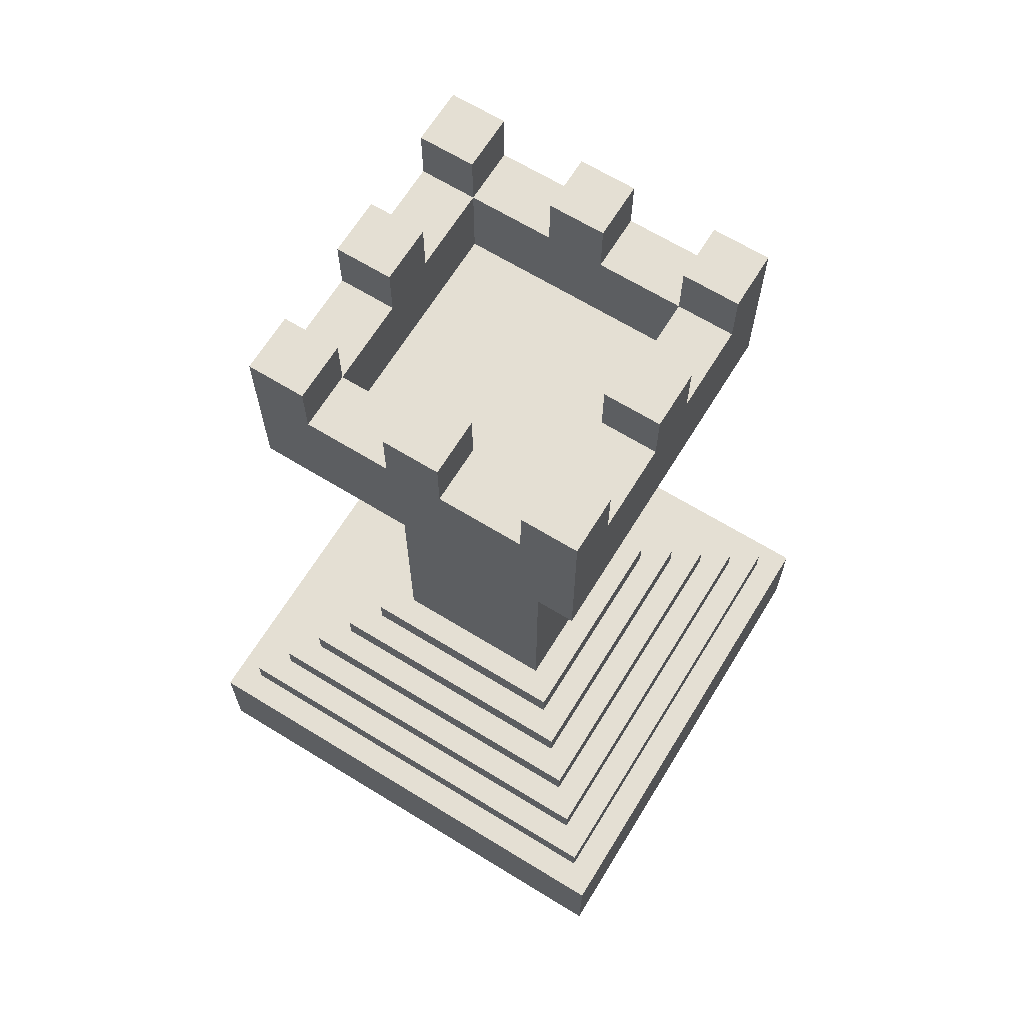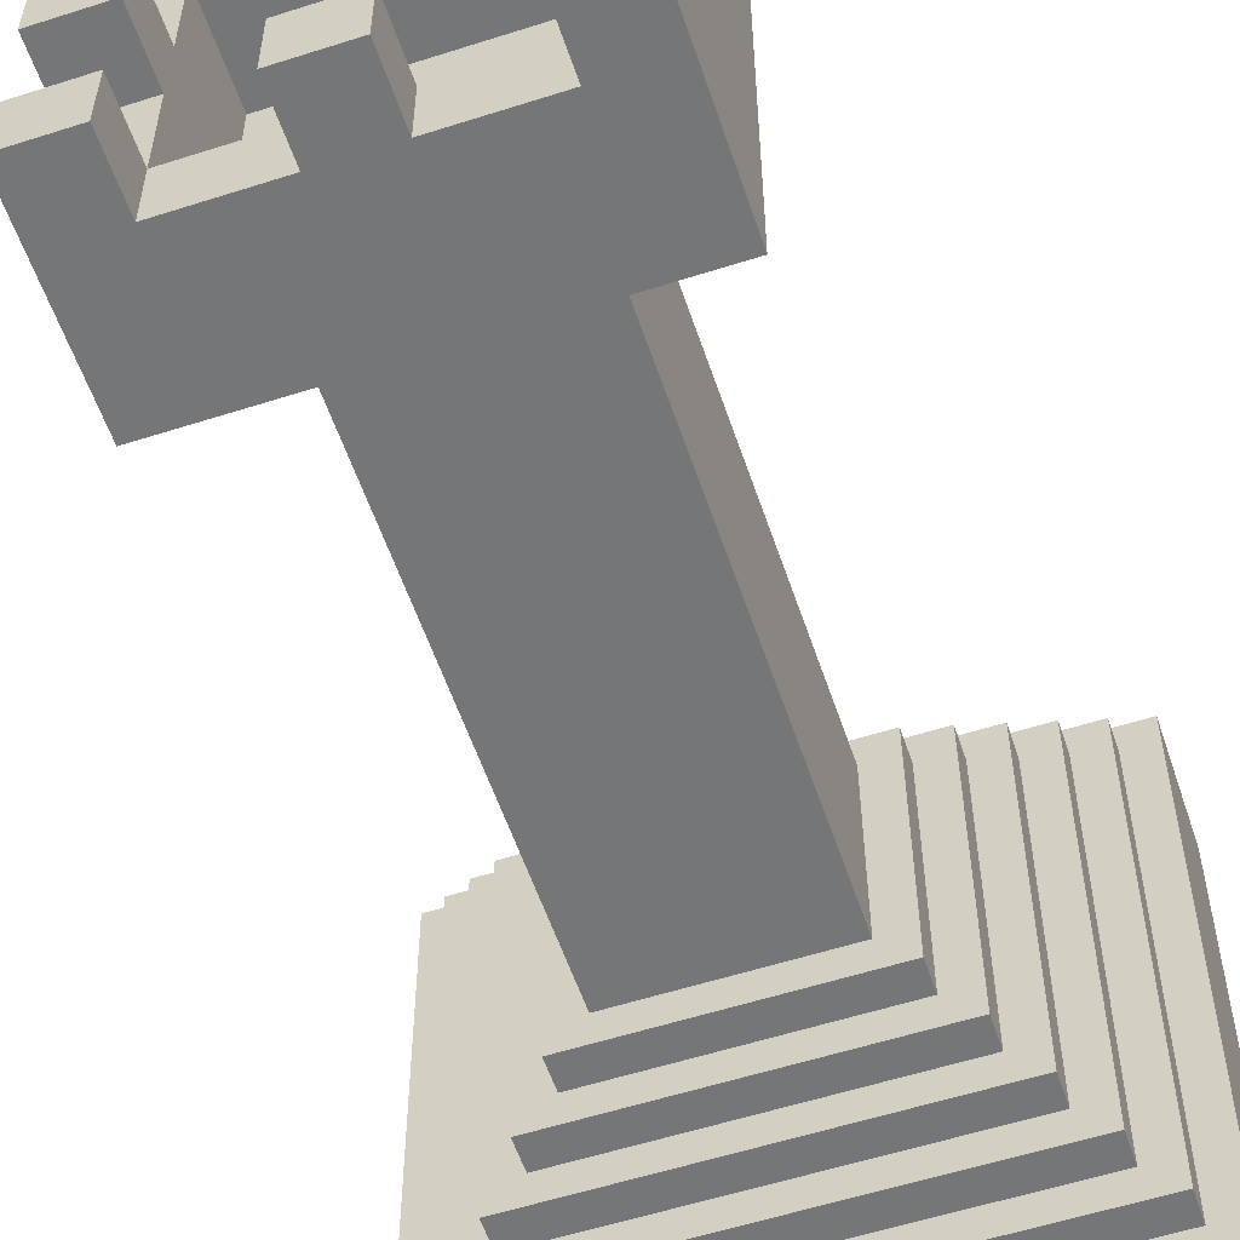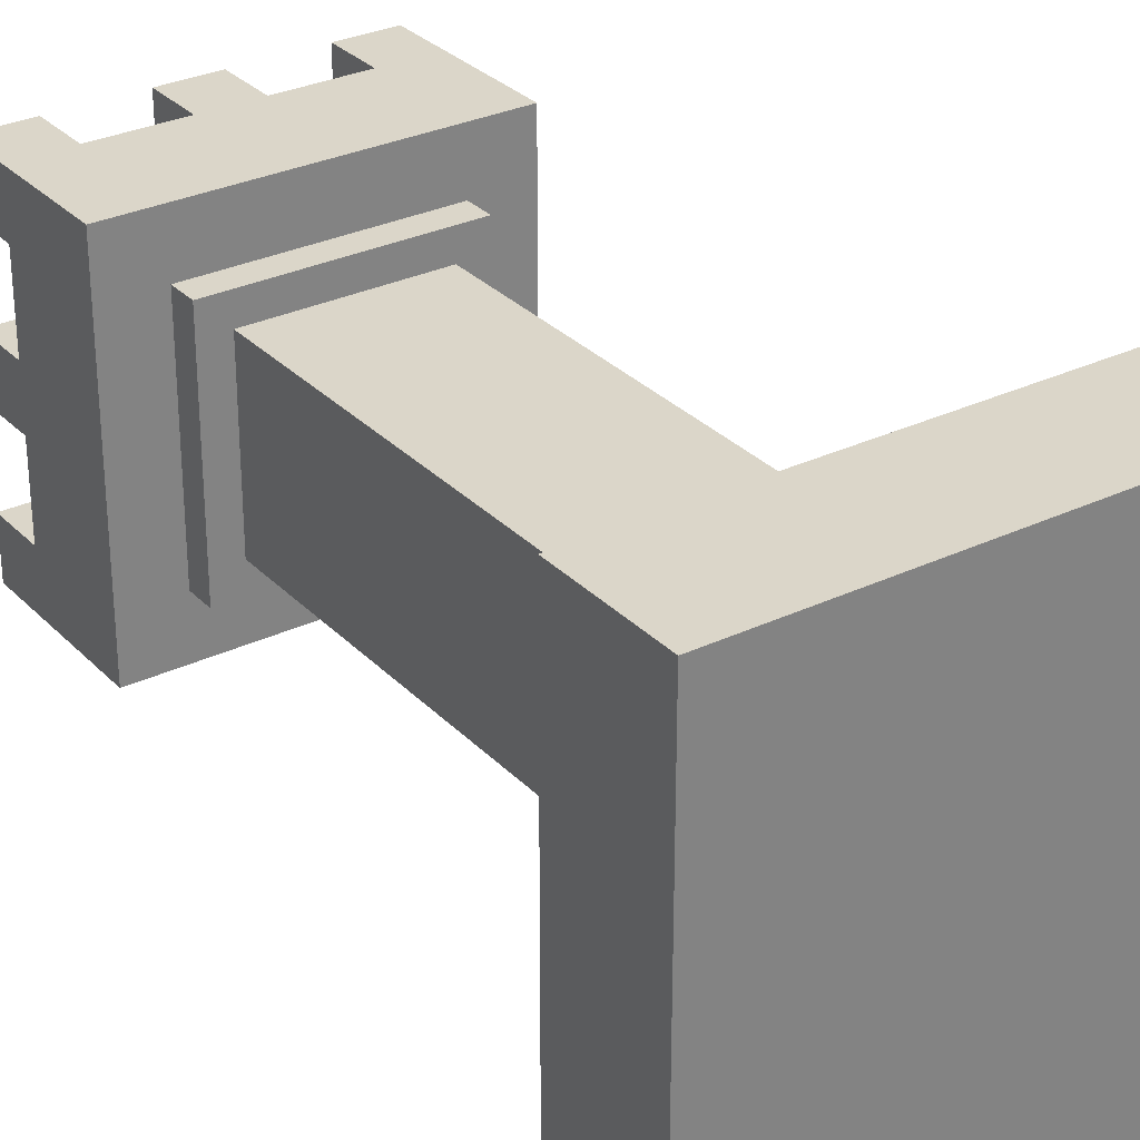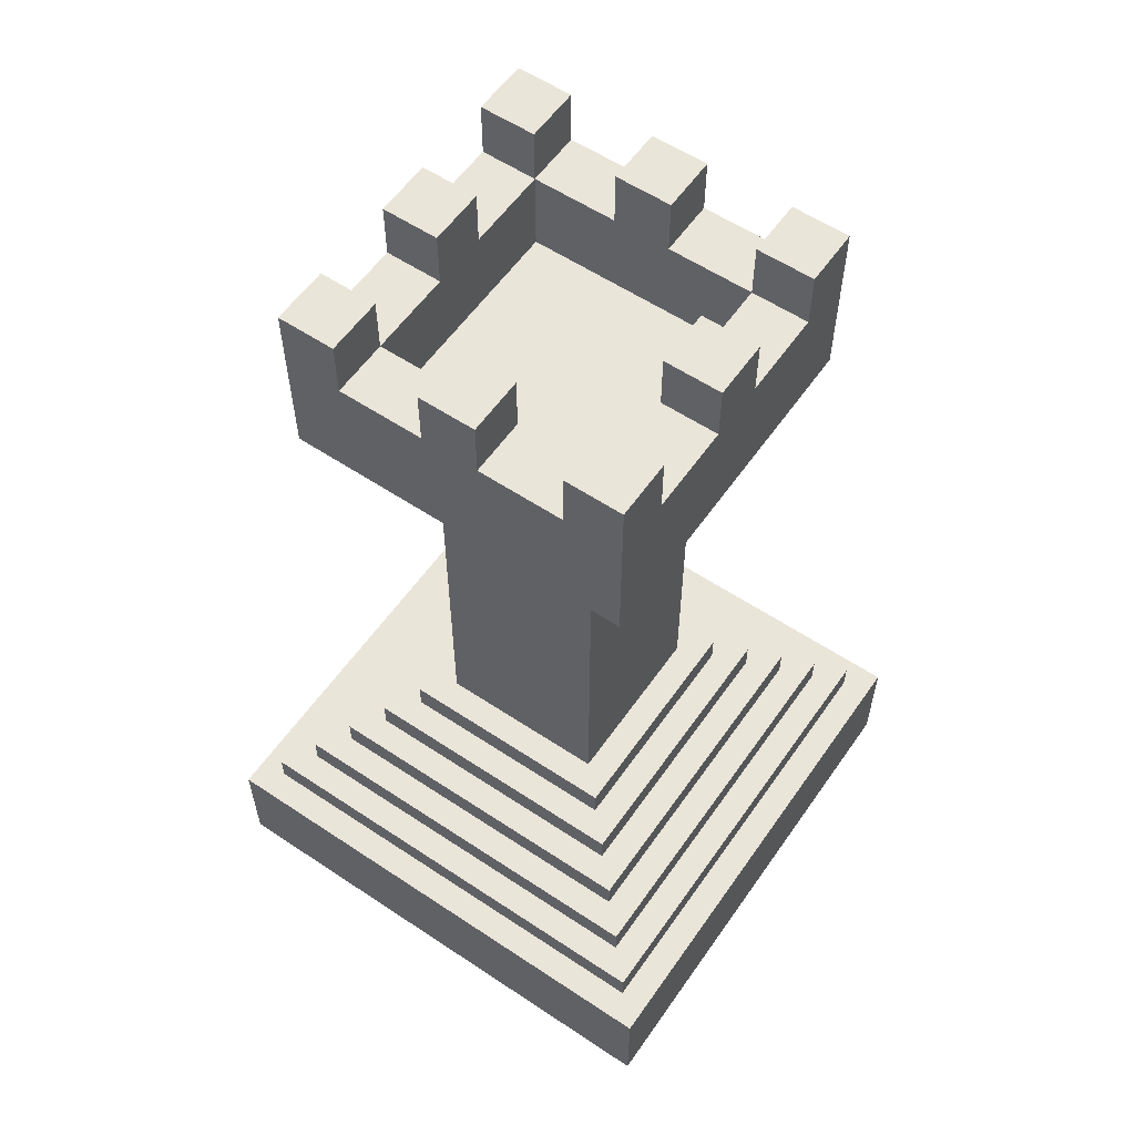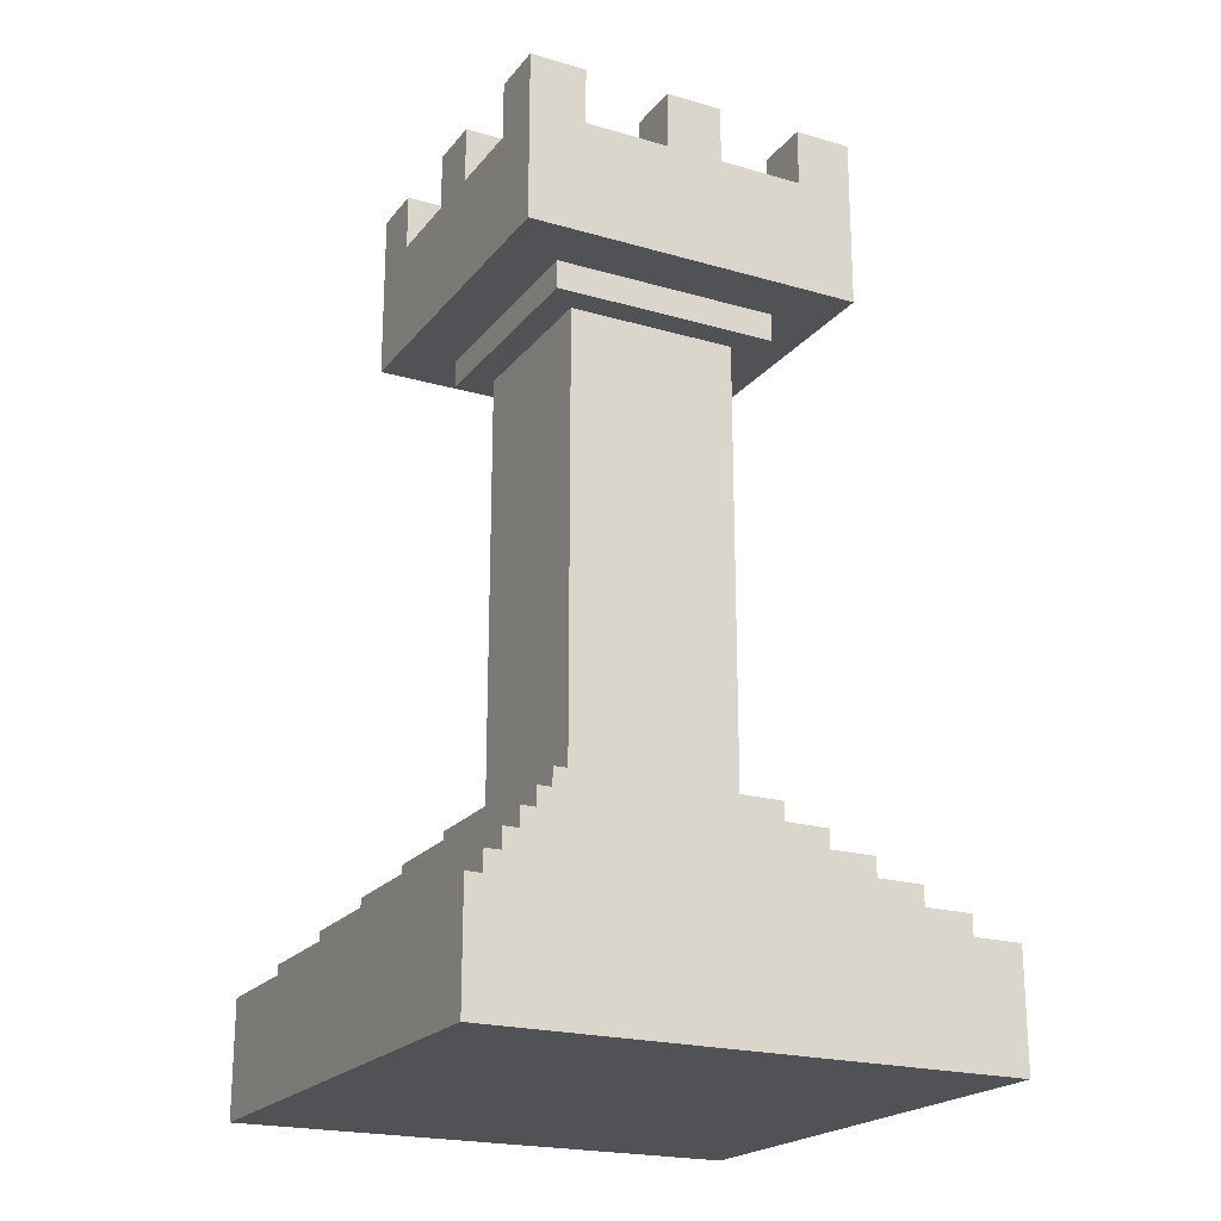
<metadata>
{"format":"obj","ext":"obj","renderer":"f3d","projection":"perspective","resolution":1024,"background":"white","views":[{"elev":66.5,"azim":-148.4,"up":"+Y"},{"elev":-56.8,"azim":-161.5,"up":"+Z"},{"elev":30.1,"azim":-34.8,"up":"+Z"},{"elev":57.9,"azim":124.6,"up":"+Y"},{"elev":-21.1,"azim":62.6,"up":"+Y"}]}
</metadata>
<code>
o
v 1.1 2 -1.1
v 1.1 2 -2.9
v 1.1 2.4 -1.1
v 1.1 2.4 -2.9
v 1.2 2.4 -1.2
v 1.2 2.4 -2.8
v 1.2 2.5 -1.2
v 1.2 2.5 -2.8
v 1.3 2.5 -1.3
v 1.3 2.5 -2.7
v 1.3 2.6 -1.3
v 1.3 2.6 -2.7
v 1.4 2.6 -1.4
v 1.4 2.6 -2.6
v 1.4 2.7 -1.4
v 1.4 2.7 -2.6
v 1.4 4.6 -1.4
v 1.4 4.6 -2.6
v 1.4 5 -1.6
v 1.4 5 -1.9
v 1.4 5 -2.1
v 1.4 5 -2.4
v 1.4 5.2 -1.4
v 1.4 5.2 -1.6
v 1.4 5.2 -1.9
v 1.4 5.2 -2.1
v 1.4 5.2 -2.4
v 1.4 5.2 -2.6
v 1.5 2.7 -1.5
v 1.5 2.7 -2.5
v 1.5 2.8 -1.5
v 1.5 2.8 -2.5
v 1.6 2.8 -1.6
v 1.6 2.8 -2.4
v 1.6 2.9 -1.6
v 1.6 2.9 -2.4
v 1.6 4.5 -1.6
v 1.6 4.5 -2.4
v 1.6 4.6 -1.6
v 1.6 4.6 -2.4
v 1.7 2.9 -1.7
v 1.7 2.9 -2.3
v 1.7 4.5 -1.7
v 1.7 4.5 -2.3
v 1.9 5 -1.4
v 1.9 5 -1.6
v 1.9 5 -2.4
v 1.9 5 -2.6
v 1.9 5.2 -1.4
v 1.9 5.2 -1.6
v 1.9 5.2 -2.4
v 1.9 5.2 -2.6
v 2.4 4.7 -1.6
v 2.4 4.7 -2.4
v 2.4 5 -1.4
v 2.4 5 -1.6
v 2.4 5 -1.9
v 2.4 5 -2.1
v 2.4 5 -2.4
v 2.4 5 -2.6
v 2.4 5.2 -1.4
v 2.4 5.2 -1.6
v 2.4 5.2 -1.9
v 2.4 5.2 -2.1
v 2.4 5.2 -2.4
v 2.4 5.2 -2.6
v 1.6 4.7 -1.6
v 1.6 4.7 -2.4
v 1.6 5 -1.4
v 1.6 5 -1.6
v 1.6 5 -1.9
v 1.6 5 -2.1
v 1.6 5 -2.4
v 1.6 5 -2.6
v 1.6 5.2 -1.4
v 1.6 5.2 -1.6
v 1.6 5.2 -1.9
v 1.6 5.2 -2.1
v 1.6 5.2 -2.4
v 1.6 5.2 -2.6
v 2.1 5 -1.4
v 2.1 5 -1.6
v 2.1 5 -2.4
v 2.1 5 -2.6
v 2.1 5.2 -1.4
v 2.1 5.2 -1.6
v 2.1 5.2 -2.4
v 2.1 5.2 -2.6
v 2.3 2.9 -1.7
v 2.3 2.9 -2.3
v 2.3 4.5 -1.7
v 2.3 4.5 -2.3
v 2.4 2.8 -1.6
v 2.4 2.8 -2.4
v 2.4 2.9 -1.6
v 2.4 2.9 -2.4
v 2.4 4.5 -1.6
v 2.4 4.5 -2.4
v 2.4 4.6 -1.6
v 2.4 4.6 -2.4
v 2.5 2.7 -1.5
v 2.5 2.7 -2.5
v 2.5 2.8 -1.5
v 2.5 2.8 -2.5
v 2.6 2.6 -1.4
v 2.6 2.6 -2.6
v 2.6 2.7 -1.4
v 2.6 2.7 -2.6
v 2.6 4.6 -1.4
v 2.6 4.6 -2.6
v 2.6 5 -1.6
v 2.6 5 -1.9
v 2.6 5 -2.1
v 2.6 5 -2.4
v 2.6 5.2 -1.4
v 2.6 5.2 -1.6
v 2.6 5.2 -1.9
v 2.6 5.2 -2.1
v 2.6 5.2 -2.4
v 2.6 5.2 -2.6
v 2.7 2.5 -1.3
v 2.7 2.5 -2.7
v 2.7 2.6 -1.3
v 2.7 2.6 -2.7
v 2.8 2.4 -1.2
v 2.8 2.4 -2.8
v 2.8 2.5 -1.2
v 2.8 2.5 -2.8
v 2.9 2 -1.1
v 2.9 2 -2.9
v 2.9 2.4 -1.1
v 2.9 2.4 -2.9
v 1.1 2 -1.1
v 1.1 2.4 -1.1
v 2.9 2 -1.1
v 2.9 2.4 -1.1
v 1.2 2.4 -1.2
v 1.2 2.5 -1.2
v 2.8 2.4 -1.2
v 2.8 2.5 -1.2
v 1.3 2.5 -1.3
v 1.3 2.6 -1.3
v 2.7 2.5 -1.3
v 2.7 2.6 -1.3
v 1.4 2.6 -1.4
v 1.4 2.7 -1.4
v 1.4 4.6 -1.4
v 1.4 5.2 -1.4
v 1.6 5 -1.4
v 1.6 5.2 -1.4
v 1.9 5 -1.4
v 1.9 5.2 -1.4
v 2.1 5 -1.4
v 2.1 5.2 -1.4
v 2.4 5 -1.4
v 2.4 5.2 -1.4
v 2.6 2.6 -1.4
v 2.6 2.7 -1.4
v 2.6 4.6 -1.4
v 2.6 5.2 -1.4
v 1.5 2.7 -1.5
v 1.5 2.8 -1.5
v 2.5 2.7 -1.5
v 2.5 2.8 -1.5
v 1.6 2.8 -1.6
v 1.6 2.9 -1.6
v 1.6 4.5 -1.6
v 1.6 4.6 -1.6
v 2.4 2.8 -1.6
v 2.4 2.9 -1.6
v 2.4 4.5 -1.6
v 2.4 4.6 -1.6
v 1.7 2.9 -1.7
v 1.7 4.5 -1.7
v 2.3 2.9 -1.7
v 2.3 4.5 -1.7
v 1.4 5 -1.9
v 1.4 5.2 -1.9
v 1.6 5 -1.9
v 1.6 5.2 -1.9
v 2.4 5 -1.9
v 2.4 5.2 -1.9
v 2.6 5 -1.9
v 2.6 5.2 -1.9
v 1.4 5 -2.4
v 1.4 5.2 -2.4
v 1.6 4.7 -2.4
v 1.6 5 -2.4
v 1.6 5.2 -2.4
v 1.9 5 -2.4
v 1.9 5.2 -2.4
v 2.1 5 -2.4
v 2.1 5.2 -2.4
v 2.4 4.7 -2.4
v 2.4 5 -2.4
v 2.4 5.2 -2.4
v 2.6 5 -2.4
v 2.6 5.2 -2.4
v 1.4 5 -1.6
v 1.4 5.2 -1.6
v 1.6 4.7 -1.6
v 1.6 5 -1.6
v 1.6 5.2 -1.6
v 1.9 5 -1.6
v 1.9 5.2 -1.6
v 2.1 5 -1.6
v 2.1 5.2 -1.6
v 2.4 4.7 -1.6
v 2.4 5 -1.6
v 2.4 5.2 -1.6
v 2.6 5 -1.6
v 2.6 5.2 -1.6
v 1.4 5 -2.1
v 1.4 5.2 -2.1
v 1.6 5 -2.1
v 1.6 5.2 -2.1
v 2.4 5 -2.1
v 2.4 5.2 -2.1
v 2.6 5 -2.1
v 2.6 5.2 -2.1
v 1.7 2.9 -2.3
v 1.7 4.5 -2.3
v 2.3 2.9 -2.3
v 2.3 4.5 -2.3
v 1.6 2.8 -2.4
v 1.6 2.9 -2.4
v 1.6 4.5 -2.4
v 1.6 4.6 -2.4
v 2.4 2.8 -2.4
v 2.4 2.9 -2.4
v 2.4 4.5 -2.4
v 2.4 4.6 -2.4
v 1.5 2.7 -2.5
v 1.5 2.8 -2.5
v 2.5 2.7 -2.5
v 2.5 2.8 -2.5
v 1.4 2.6 -2.6
v 1.4 2.7 -2.6
v 1.4 4.6 -2.6
v 1.4 5.2 -2.6
v 1.6 5 -2.6
v 1.6 5.2 -2.6
v 1.9 5 -2.6
v 1.9 5.2 -2.6
v 2.1 5 -2.6
v 2.1 5.2 -2.6
v 2.4 5 -2.6
v 2.4 5.2 -2.6
v 2.6 2.6 -2.6
v 2.6 2.7 -2.6
v 2.6 4.6 -2.6
v 2.6 5.2 -2.6
v 1.3 2.5 -2.7
v 1.3 2.6 -2.7
v 2.7 2.5 -2.7
v 2.7 2.6 -2.7
v 1.2 2.4 -2.8
v 1.2 2.5 -2.8
v 2.8 2.4 -2.8
v 2.8 2.5 -2.8
v 1.1 2 -2.9
v 1.1 2.4 -2.9
v 2.9 2 -2.9
v 2.9 2.4 -2.9
v 1.1 2 -1.1
v 2.9 2 -1.1
v 1.1 2 -2.9
v 2.9 2 -2.9
v 1.6 4.5 -1.6
v 2.4 4.5 -1.6
v 1.7 4.5 -1.7
v 2.3 4.5 -1.7
v 1.7 4.5 -2.3
v 2.3 4.5 -2.3
v 1.6 4.5 -2.4
v 2.4 4.5 -2.4
v 1.4 4.6 -1.4
v 2.6 4.6 -1.4
v 1.6 4.6 -1.6
v 2.4 4.6 -1.6
v 1.6 4.6 -2.4
v 2.4 4.6 -2.4
v 1.4 4.6 -2.6
v 2.6 4.6 -2.6
v 1.1 2.4 -1.1
v 2.9 2.4 -1.1
v 1.2 2.4 -1.2
v 2.8 2.4 -1.2
v 1.2 2.4 -2.8
v 2.8 2.4 -2.8
v 1.1 2.4 -2.9
v 2.9 2.4 -2.9
v 1.2 2.5 -1.2
v 2.8 2.5 -1.2
v 1.3 2.5 -1.3
v 2.7 2.5 -1.3
v 1.3 2.5 -2.7
v 2.7 2.5 -2.7
v 1.2 2.5 -2.8
v 2.8 2.5 -2.8
v 1.3 2.6 -1.3
v 2.7 2.6 -1.3
v 1.4 2.6 -1.4
v 2.6 2.6 -1.4
v 1.4 2.6 -2.6
v 2.6 2.6 -2.6
v 1.3 2.6 -2.7
v 2.7 2.6 -2.7
v 1.4 2.7 -1.4
v 2.6 2.7 -1.4
v 1.5 2.7 -1.5
v 2.5 2.7 -1.5
v 1.5 2.7 -2.5
v 2.5 2.7 -2.5
v 1.4 2.7 -2.6
v 2.6 2.7 -2.6
v 1.5 2.8 -1.5
v 2.5 2.8 -1.5
v 1.6 2.8 -1.6
v 2.4 2.8 -1.6
v 1.6 2.8 -2.4
v 2.4 2.8 -2.4
v 1.5 2.8 -2.5
v 2.5 2.8 -2.5
v 1.6 2.9 -1.6
v 2.4 2.9 -1.6
v 1.7 2.9 -1.7
v 2.3 2.9 -1.7
v 1.7 2.9 -2.3
v 2.3 2.9 -2.3
v 1.6 2.9 -2.4
v 2.4 2.9 -2.4
v 1.6 4.7 -1.6
v 2.4 4.7 -1.6
v 1.6 4.7 -2.4
v 2.4 4.7 -2.4
v 1.6 5 -1.4
v 1.9 5 -1.4
v 2.1 5 -1.4
v 2.4 5 -1.4
v 1.4 5 -1.6
v 1.6 5 -1.6
v 1.9 5 -1.6
v 2.1 5 -1.6
v 2.4 5 -1.6
v 2.6 5 -1.6
v 1.4 5 -1.9
v 1.6 5 -1.9
v 2.4 5 -1.9
v 2.6 5 -1.9
v 1.4 5 -2.1
v 1.6 5 -2.1
v 2.4 5 -2.1
v 2.6 5 -2.1
v 1.4 5 -2.4
v 1.6 5 -2.4
v 1.9 5 -2.4
v 2.1 5 -2.4
v 2.4 5 -2.4
v 2.6 5 -2.4
v 1.6 5 -2.6
v 1.9 5 -2.6
v 2.1 5 -2.6
v 2.4 5 -2.6
v 1.4 5.2 -1.4
v 1.6 5.2 -1.4
v 1.9 5.2 -1.4
v 2.1 5.2 -1.4
v 2.4 5.2 -1.4
v 2.6 5.2 -1.4
v 1.4 5.2 -1.6
v 1.6 5.2 -1.6
v 1.9 5.2 -1.6
v 2.1 5.2 -1.6
v 2.4 5.2 -1.6
v 2.6 5.2 -1.6
v 1.4 5.2 -1.9
v 1.6 5.2 -1.9
v 2.4 5.2 -1.9
v 2.6 5.2 -1.9
v 1.4 5.2 -2.1
v 1.6 5.2 -2.1
v 2.4 5.2 -2.1
v 2.6 5.2 -2.1
v 1.4 5.2 -2.4
v 1.6 5.2 -2.4
v 1.9 5.2 -2.4
v 2.1 5.2 -2.4
v 2.4 5.2 -2.4
v 2.6 5.2 -2.4
v 1.4 5.2 -2.6
v 1.6 5.2 -2.6
v 1.9 5.2 -2.6
v 2.1 5.2 -2.6
v 2.4 5.2 -2.6
v 2.6 5.2 -2.6
f 3 2 1
f 4 2 3
f 7 6 5
f 8 6 7
f 11 10 9
f 12 10 11
f 15 14 13
f 16 14 15
f 19 18 17
f 20 18 19
f 21 18 20
f 22 18 21
f 23 19 17
f 24 19 23
f 25 21 20
f 26 21 25
f 27 18 22
f 28 18 27
f 31 30 29
f 32 30 31
f 35 34 33
f 36 34 35
f 39 38 37
f 40 38 39
f 43 42 41
f 44 42 43
f 49 46 45
f 50 46 49
f 51 48 47
f 52 48 51
f 56 54 53
f 57 54 56
f 58 54 57
f 59 54 58
f 61 56 55
f 62 56 61
f 63 58 57
f 64 58 63
f 65 60 59
f 66 60 65
f 67 68 70
f 70 68 71
f 71 68 72
f 72 68 73
f 69 70 75
f 75 70 76
f 71 72 77
f 77 72 78
f 73 74 79
f 79 74 80
f 81 82 85
f 85 82 86
f 83 84 87
f 87 84 88
f 89 90 91
f 91 90 92
f 93 94 95
f 95 94 96
f 97 98 99
f 99 98 100
f 101 102 103
f 103 102 104
f 105 106 107
f 107 106 108
f 109 110 111
f 111 110 112
f 112 110 113
f 113 110 114
f 109 111 115
f 115 111 116
f 112 113 117
f 117 113 118
f 114 110 119
f 119 110 120
f 121 122 123
f 123 122 124
f 125 126 127
f 127 126 128
f 129 130 131
f 131 130 132
f 135 134 133
f 136 134 135
f 139 138 137
f 140 138 139
f 143 142 141
f 144 142 143
f 149 148 147
f 150 148 149
f 151 149 147
f 153 151 147
f 153 152 151
f 154 152 153
f 155 153 147
f 157 146 145
f 158 146 157
f 159 156 155
f 159 155 147
f 160 156 159
f 163 162 161
f 164 162 163
f 169 166 165
f 170 166 169
f 171 168 167
f 172 168 171
f 175 174 173
f 176 174 175
f 179 178 177
f 180 178 179
f 183 182 181
f 184 182 183
f 188 186 185
f 189 186 188
f 190 188 187
f 192 190 187
f 192 191 190
f 193 191 192
f 194 192 187
f 195 192 194
f 197 196 195
f 198 196 197
f 199 200 202
f 202 200 203
f 201 202 204
f 201 204 206
f 204 205 206
f 206 205 207
f 201 206 208
f 208 206 209
f 209 210 211
f 211 210 212
f 213 214 215
f 215 214 216
f 217 218 219
f 219 218 220
f 221 222 223
f 223 222 224
f 225 226 229
f 229 226 230
f 227 228 231
f 231 228 232
f 233 234 235
f 235 234 236
f 239 240 241
f 241 240 242
f 239 241 243
f 239 243 245
f 243 244 245
f 245 244 246
f 239 245 247
f 237 238 249
f 249 238 250
f 247 248 251
f 239 247 251
f 251 248 252
f 253 254 255
f 255 254 256
f 257 258 259
f 259 258 260
f 261 262 263
f 263 262 264
f 267 266 265
f 268 266 267
f 271 270 269
f 272 270 271
f 273 271 269
f 274 270 272
f 275 273 269
f 275 274 273
f 276 270 274
f 276 274 275
f 279 278 277
f 280 278 279
f 281 279 277
f 282 278 280
f 283 281 277
f 283 282 281
f 284 278 282
f 284 282 283
f 285 286 287
f 287 286 288
f 285 287 289
f 288 286 290
f 285 289 291
f 289 290 291
f 290 286 292
f 291 290 292
f 293 294 295
f 295 294 296
f 293 295 297
f 296 294 298
f 293 297 299
f 297 298 299
f 298 294 300
f 299 298 300
f 301 302 303
f 303 302 304
f 301 303 305
f 304 302 306
f 301 305 307
f 305 306 307
f 306 302 308
f 307 306 308
f 309 310 311
f 311 310 312
f 309 311 313
f 312 310 314
f 309 313 315
f 313 314 315
f 314 310 316
f 315 314 316
f 317 318 319
f 319 318 320
f 317 319 321
f 320 318 322
f 317 321 323
f 321 322 323
f 322 318 324
f 323 322 324
f 325 326 327
f 327 326 328
f 325 327 329
f 328 326 330
f 325 329 331
f 329 330 331
f 330 326 332
f 331 330 332
f 333 334 335
f 335 334 336
f 337 338 342
f 342 338 343
f 339 340 344
f 344 340 345
f 341 342 347
f 347 342 348
f 345 346 349
f 349 346 350
f 351 352 355
f 355 352 356
f 353 354 359
f 359 354 360
f 356 357 361
f 361 357 362
f 358 359 363
f 363 359 364
f 365 366 371
f 371 366 372
f 367 368 373
f 373 368 374
f 369 370 375
f 375 370 376
f 377 378 381
f 381 378 382
f 379 380 383
f 383 380 384
f 385 386 391
f 391 386 392
f 387 388 393
f 393 388 394
f 389 390 395
f 395 390 396

</code>
